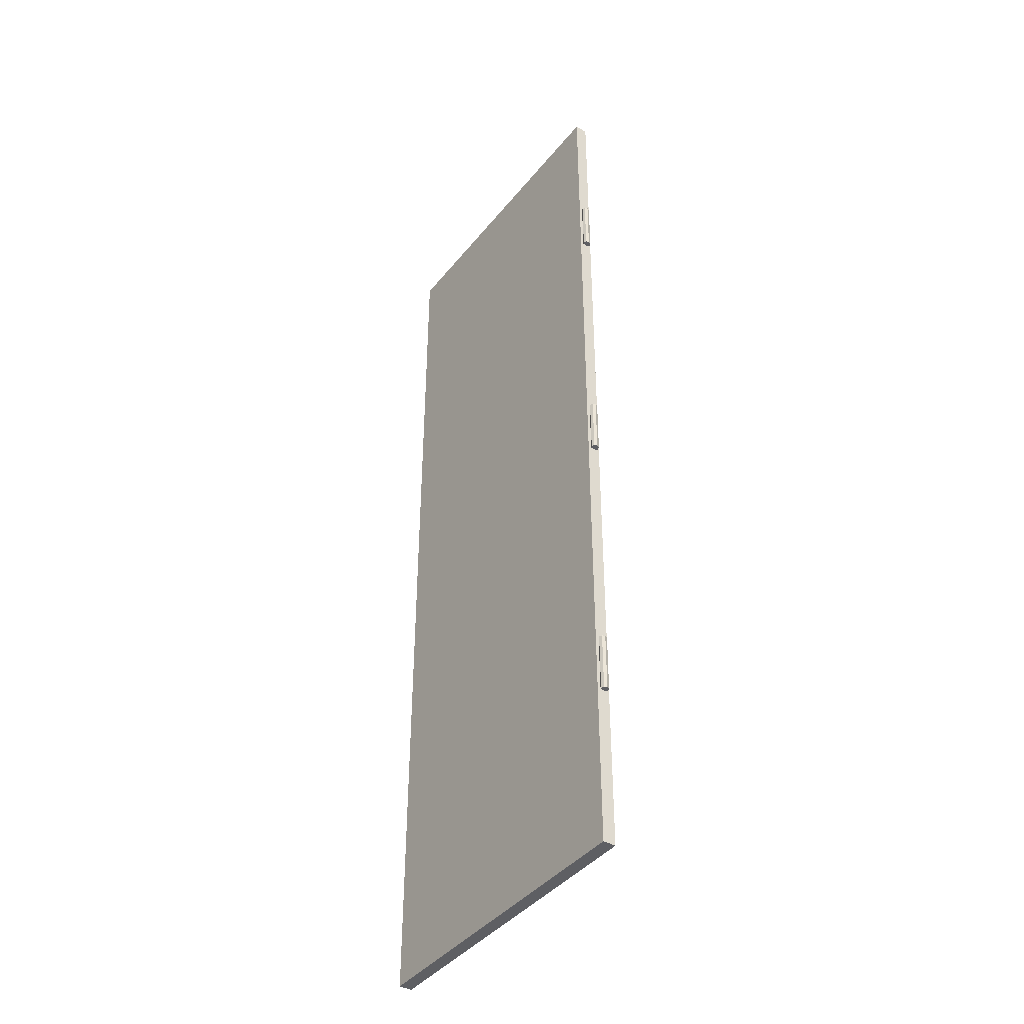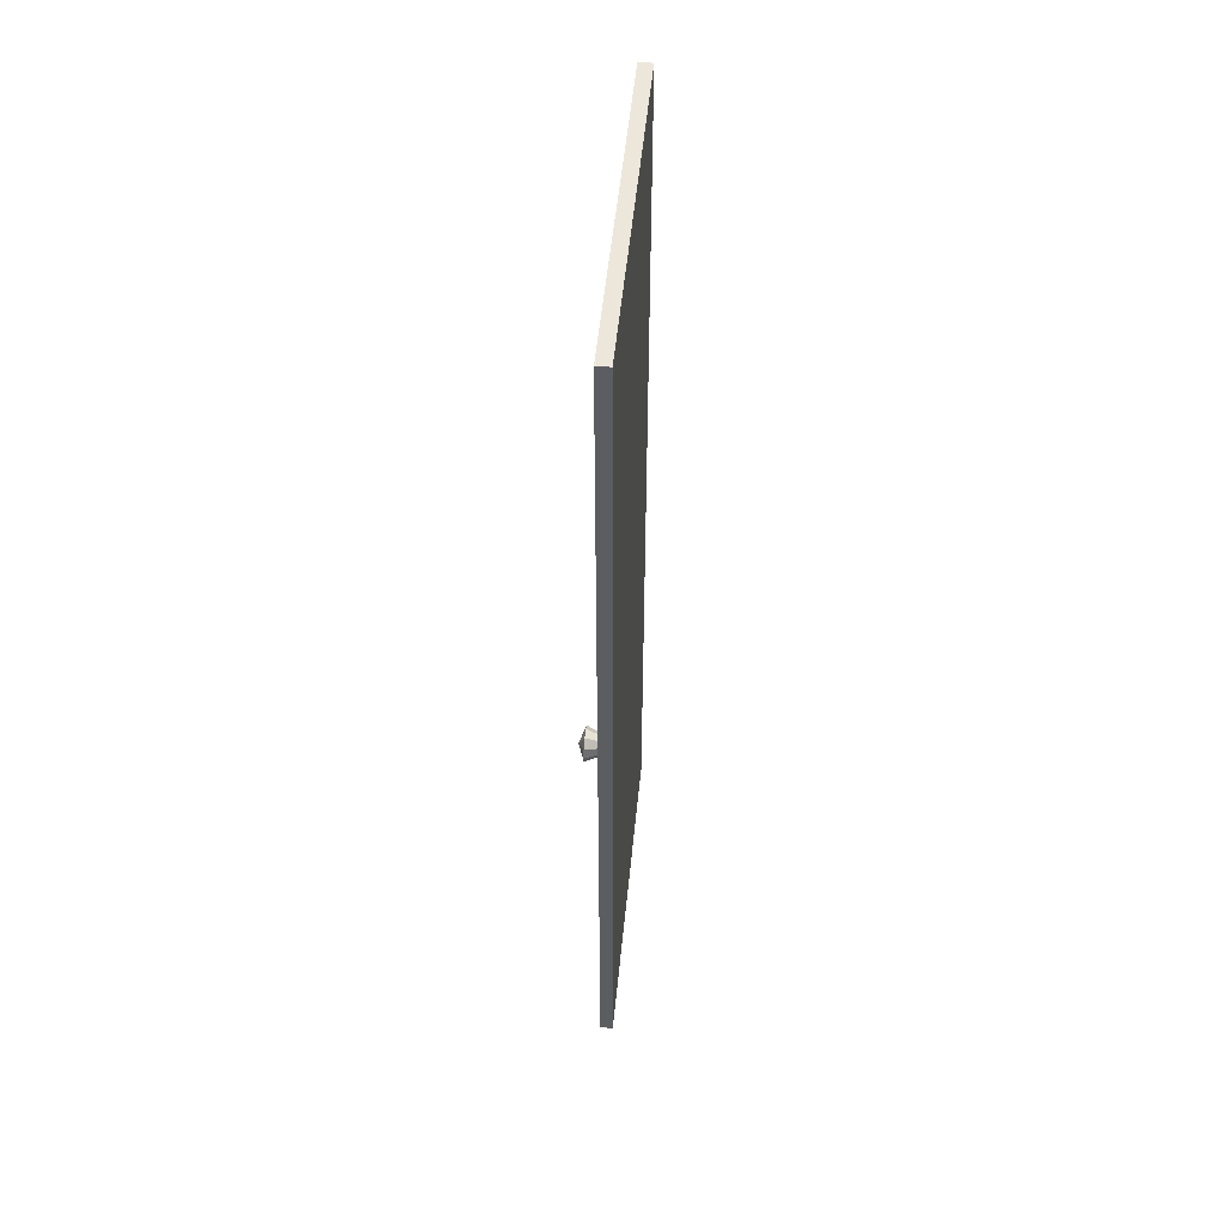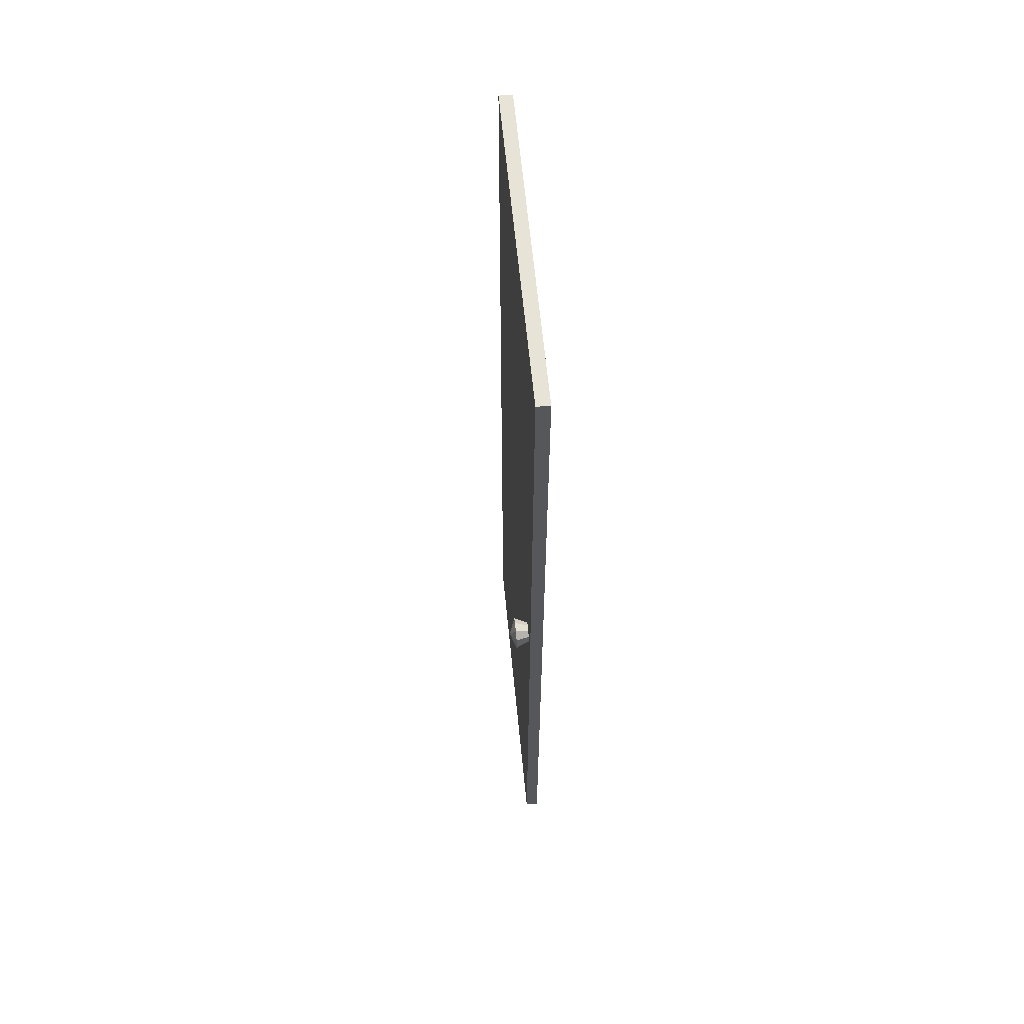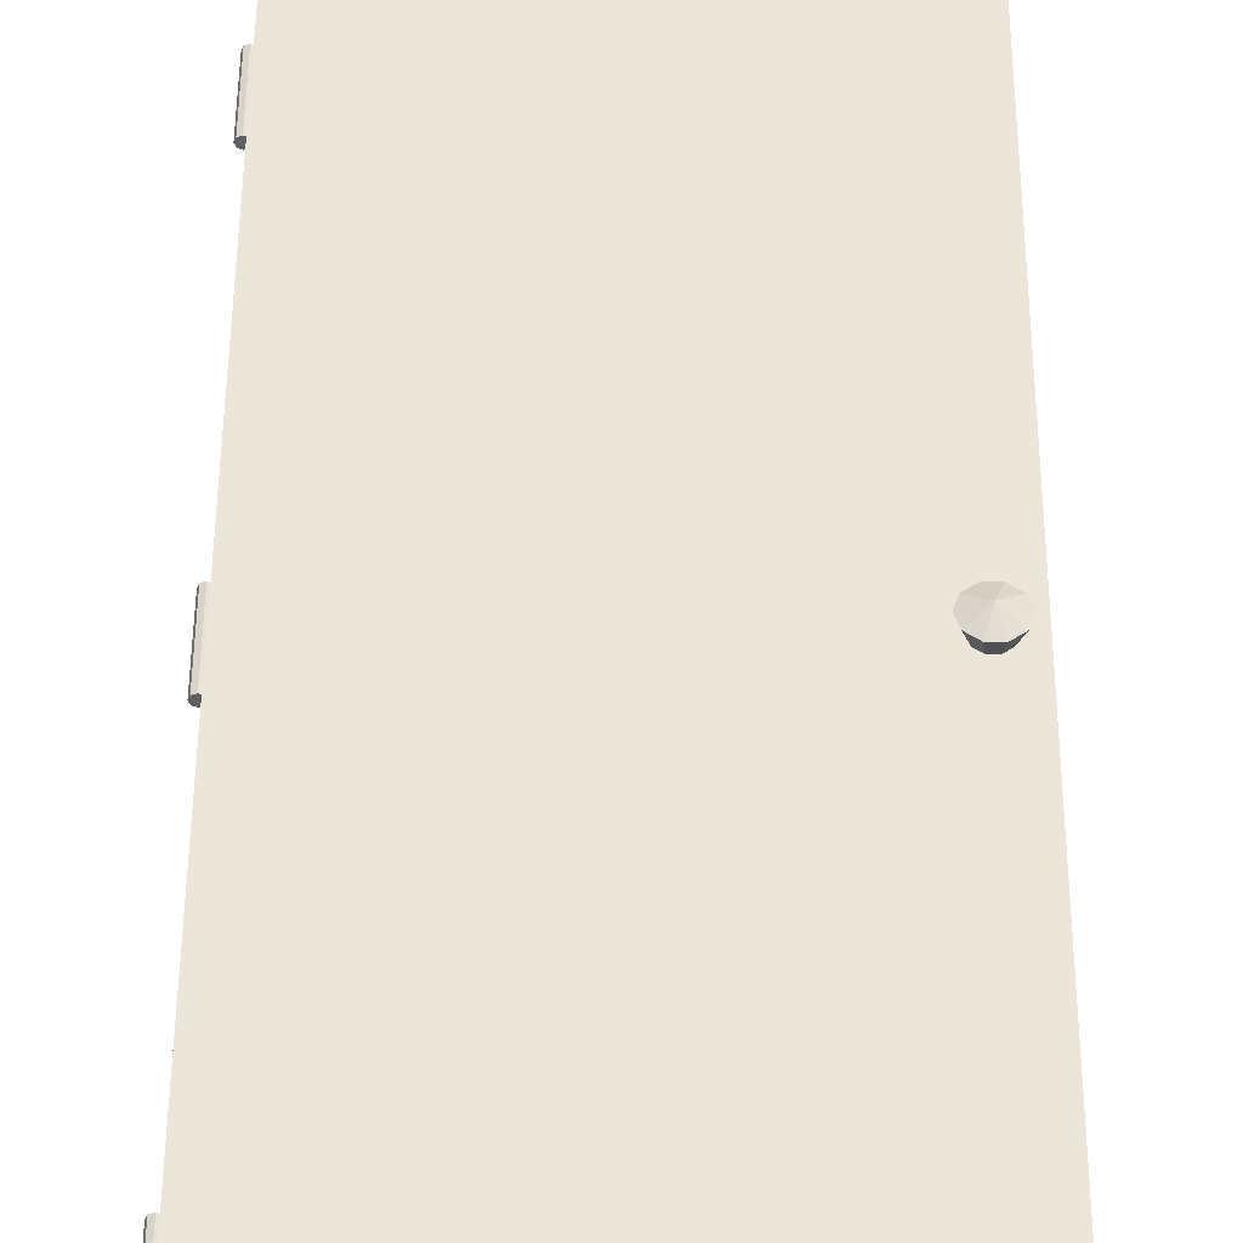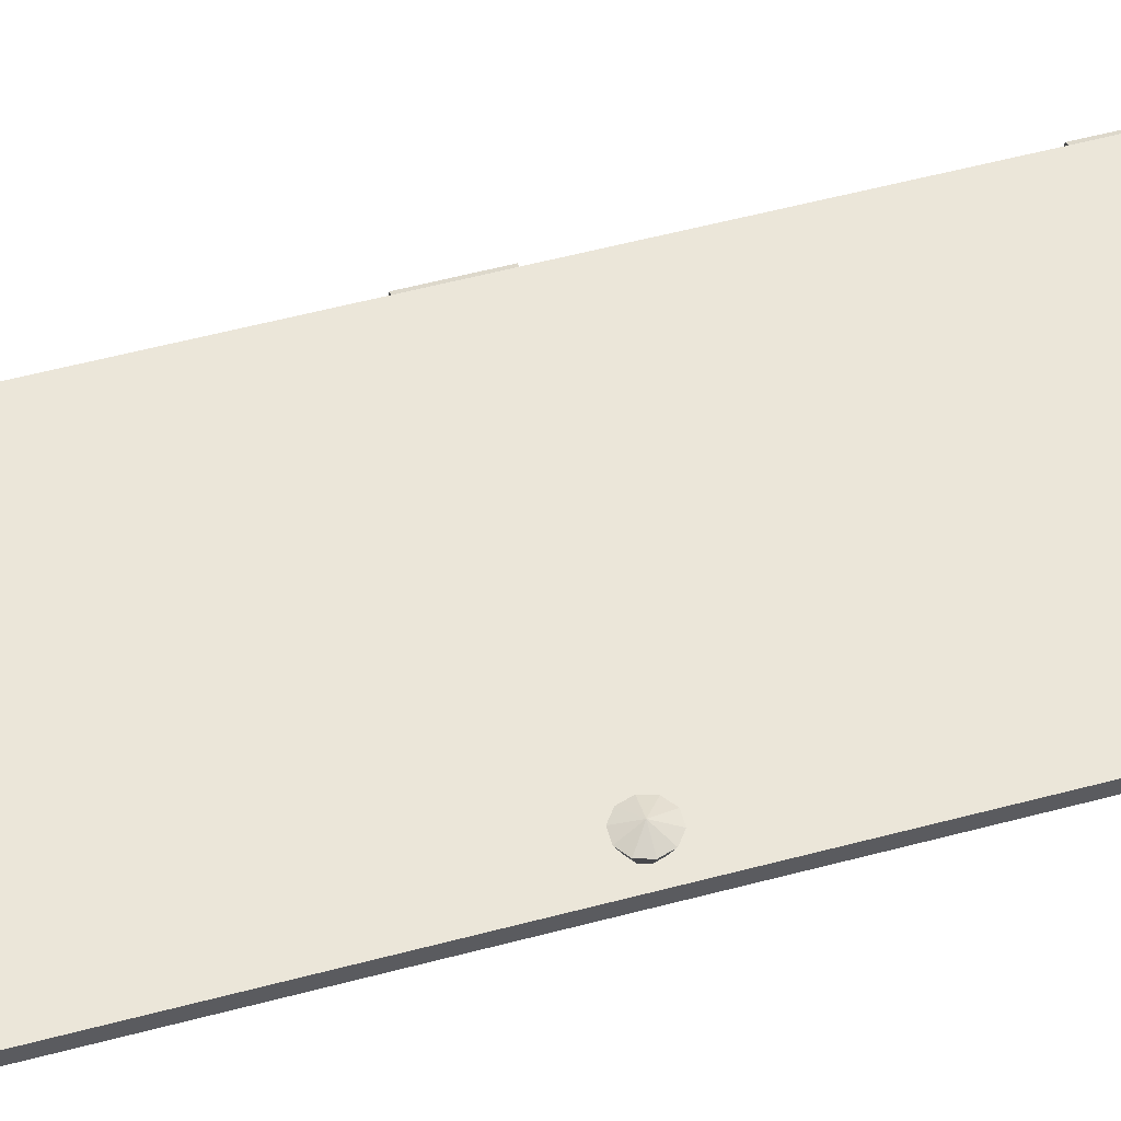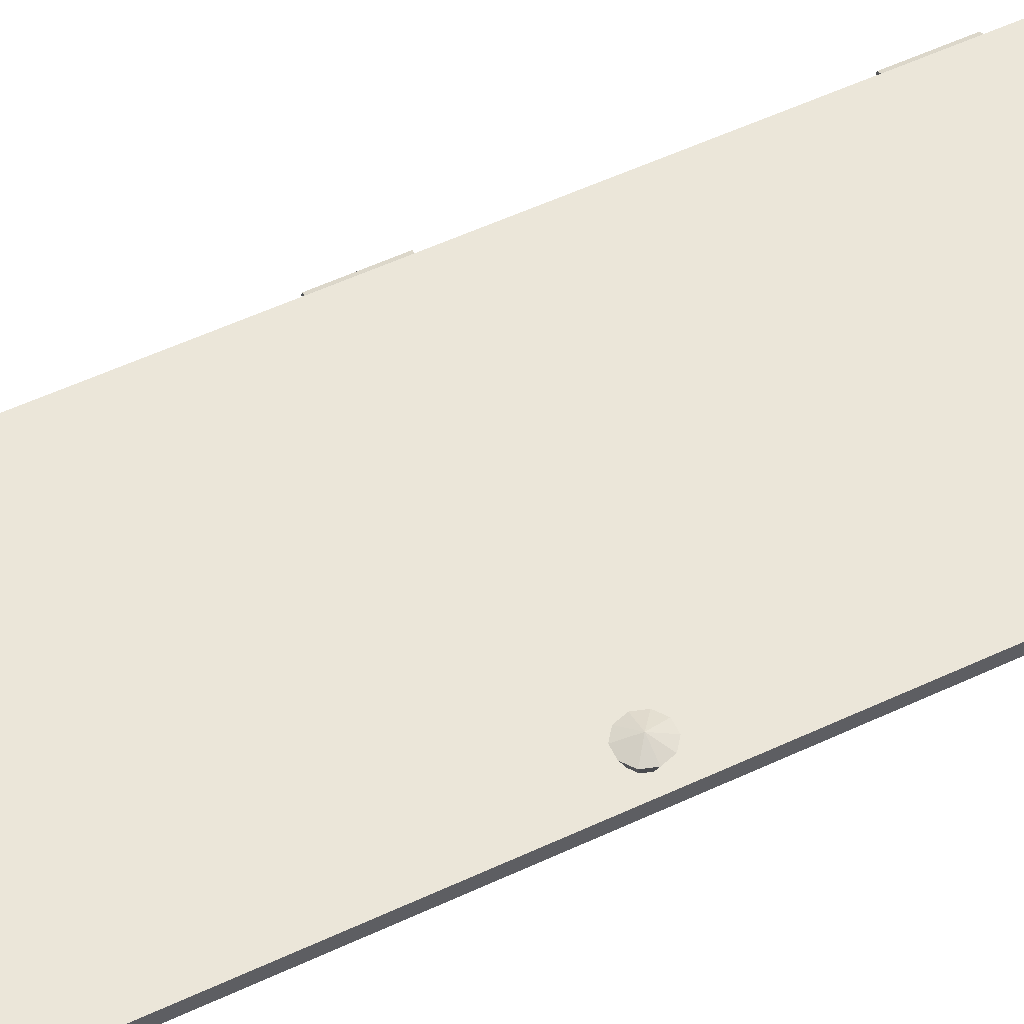
<metadata>
{"format":"obj","ext":"obj","renderer":"f3d","projection":"perspective","resolution":1024,"background":"white","views":[{"elev":-41.3,"azim":-125.1,"up":"+Y"},{"elev":52.8,"azim":95.7,"up":"+Y"},{"elev":62.4,"azim":84.5,"up":"+Y"},{"elev":47.0,"azim":0.3,"up":"+Z"},{"elev":55.8,"azim":74.4,"up":"+Z"},{"elev":55.9,"azim":64.0,"up":"+Z"}]}
</metadata>
<code>
g default
v -0.09595 0.323 0.007849
v -0.09595 0.323 0.02183
v -0.09595 3.987 -0.02967
v -0.09595 0.323 0.0358
v -0.09595 3.987 0.07103
v -0.09595 0.323 0.04789
v -0.09595 2.327 0.007849
v -0.09595 2.327 -0.004237
v -0.09595 2.327 0.02183
v -0.09595 2.327 0.0358
v -0.09595 2.327 0.04789
v -0.1418 2.327 0.02183
v -0.1325 2.327 -0.000697
v -0.1099 2.327 0.02183
v -0.1099 2.327 -0.01003
v -0.1325 2.327 0.04435
v -0.1099 2.327 0.05368
v 2.143 0.02041 0.1739
v 2.205 -0.02599 0.1739
v 2.243 0.09548 0.2212
v 2.12 0.09548 0.1739
v 2.281 -0.02599 0.1739
v 2.143 0.1706 0.1739
v 2.343 0.02041 0.1739
v 2.205 0.2169 0.1739
v 2.367 0.09548 0.1739
v -0.1325 2.785 -0.000697
v -0.1418 2.785 0.02183
v -0.1099 2.785 0.02183
v -0.1099 2.785 -0.01003
v -0.1325 2.785 0.04435
v 2.281 0.2169 0.1739
v -0.09595 2.785 0.007849
v -0.09595 2.785 0.02183
v -0.1099 2.785 0.05368
v -0.09595 2.785 0.0358
v 2.343 0.1706 0.1739
v -0.09595 2.785 -0.004237
v -0.09595 2.785 0.04789
v 2.219 0.01811 0.07103
v 2.18 0.04766 0.07103
v 2.164 0.09548 0.07103
v 2.268 0.01811 0.07103
v 2.18 0.1433 0.07103
v 2.307 0.04766 0.07103
v 2.219 0.1728 0.07103
v 2.322 0.09548 0.07103
v 2.268 0.1728 0.07103
v 2.421 -3.742 0.07103
v 2.421 -3.742 -0.02967
v 2.421 3.987 -0.02967
v 2.421 3.987 0.07103
v 2.307 0.1433 0.07103
v -0.09595 -3.742 0.07103
v -0.09595 0.323 -0.004237
v -0.09595 -0.1346 0.04789
v -0.09595 -0.1346 -0.004237
v -0.09595 -3.742 -0.02967
v -0.09595 -2.03 0.04789
v -0.09595 -2.03 -0.004237
v -0.1099 0.323 0.02183
v -0.1325 0.323 0.04435
v -0.1099 0.323 0.05368
v -0.1418 0.323 0.02183
v -0.1325 0.323 -0.000697
v -0.1099 0.323 -0.01003
v -0.09595 -0.1346 0.0358
v -0.1099 -0.1346 0.02183
v -0.09595 -0.1346 0.02183
v -0.1099 -0.1346 0.05368
v -0.1325 -0.1346 0.04435
v -0.09595 -2.488 0.04789
v -0.09595 -0.1346 0.007849
v -0.1418 -0.1346 0.02183
v -0.1325 -0.1346 -0.000697
v -0.1099 -0.1346 -0.01003
v -0.09595 -2.488 -0.004237
v -0.09595 -2.03 0.0358
v -0.09595 -2.03 0.02183
v -0.09595 -2.03 0.007849
v -0.1099 -2.03 0.02183
v -0.1325 -2.03 0.04435
v -0.1099 -2.03 0.05368
v -0.1418 -2.03 0.02183
v -0.1325 -2.03 -0.000697
v -0.1099 -2.03 -0.01003
v -0.09595 -2.488 0.0358
v -0.1099 -2.488 0.02183
v -0.09595 -2.488 0.02183
v -0.1099 -2.488 0.05368
v -0.1325 -2.488 0.04435
v -0.09595 -2.488 0.007849
v -0.1418 -2.488 0.02183
v -0.1325 -2.488 -0.000697
v -0.1099 -2.488 -0.01003
g pCube12
f 12 13 14
f 13 15 14
f 16 12 14
f 9 14 7
f 17 16 14
f 10 14 9
f 18 19 20
f 21 18 20
f 19 22 20
f 23 21 20
f 22 24 20
f 25 23 20
f 24 26 20
f 27 28 29
f 30 27 29
f 28 31 29
f 32 25 20
f 33 29 34
f 31 35 29
f 34 29 36
f 26 37 20
f 37 32 20
f 14 15 7
f 7 15 8
f 11 17 10
f 10 17 14
f 39 3 36
f 19 18 40
f 40 18 41
f 18 21 41
f 41 21 42
f 15 13 30
f 30 13 27
f 13 12 27
f 27 12 28
f 43 22 40
f 40 22 19
f 8 15 38
f 38 15 30
f 12 16 28
f 28 16 31
f 42 21 44
f 44 21 23
f 16 17 31
f 31 17 35
f 39 35 11
f 11 35 17
f 45 24 43
f 43 24 22
f 44 23 46
f 46 23 25
f 47 26 45
f 45 26 24
f 46 25 48
f 48 25 32
f 49 50 52
f 52 50 51
f 37 26 53
f 53 26 47
f 32 37 48
f 48 37 53
f 38 30 33
f 33 30 29
f 29 35 36
f 36 35 39
f 5 52 3
f 3 52 51
f 45 43 49
f 49 43 54
f 43 40 54
f 5 54 52
f 40 41 54
f 41 42 54
f 45 49 47
f 49 52 47
f 47 52 53
f 53 52 48
f 48 52 46
f 46 52 44
f 54 42 52
f 42 44 52
f 3 51 58
f 58 51 50
f 2 61 4
f 62 63 61
f 1 61 2
f 64 62 61
f 65 64 61
f 66 65 61
f 67 68 69
f 70 71 68
f 69 68 73
f 71 74 68
f 74 75 68
f 75 76 68
f 61 63 4
f 4 63 6
f 55 66 1
f 1 66 61
f 3 39 5
f 5 39 54
f 39 11 54
f 36 3 34
f 34 3 33
f 54 72 58
f 72 87 58
f 87 89 58
f 89 92 58
f 92 77 58
f 58 77 3
f 77 60 3
f 33 3 38
f 60 57 3
f 57 55 3
f 57 60 73
f 60 80 73
f 73 80 69
f 80 79 69
f 69 79 67
f 79 78 67
f 67 78 56
f 78 59 56
f 55 1 3
f 1 2 3
f 4 6 2
f 56 59 6
f 59 72 6
f 72 54 6
f 54 11 6
f 6 11 2
f 11 10 2
f 10 9 2
f 9 7 2
f 7 8 2
f 2 8 3
f 8 38 3
f 6 63 56
f 56 63 70
f 71 70 62
f 62 70 63
f 74 71 64
f 64 71 62
f 57 76 55
f 55 76 66
f 75 74 65
f 65 74 64
f 76 75 66
f 66 75 65
f 56 70 67
f 67 70 68
f 68 76 73
f 73 76 57
f 79 81 78
f 82 83 81
f 80 81 79
f 84 82 81
f 85 84 81
f 86 85 81
f 87 88 89
f 90 91 88
f 89 88 92
f 91 93 88
f 93 94 88
f 94 95 88
f 81 83 78
f 78 83 59
f 60 86 80
f 80 86 81
f 59 83 72
f 72 83 90
f 91 90 82
f 82 90 83
f 93 91 84
f 84 91 82
f 77 95 60
f 60 95 86
f 94 93 85
f 85 93 84
f 95 94 86
f 86 94 85
f 58 50 54
f 54 50 49
f 72 90 87
f 87 90 88
f 88 95 92
f 92 95 77

</code>
